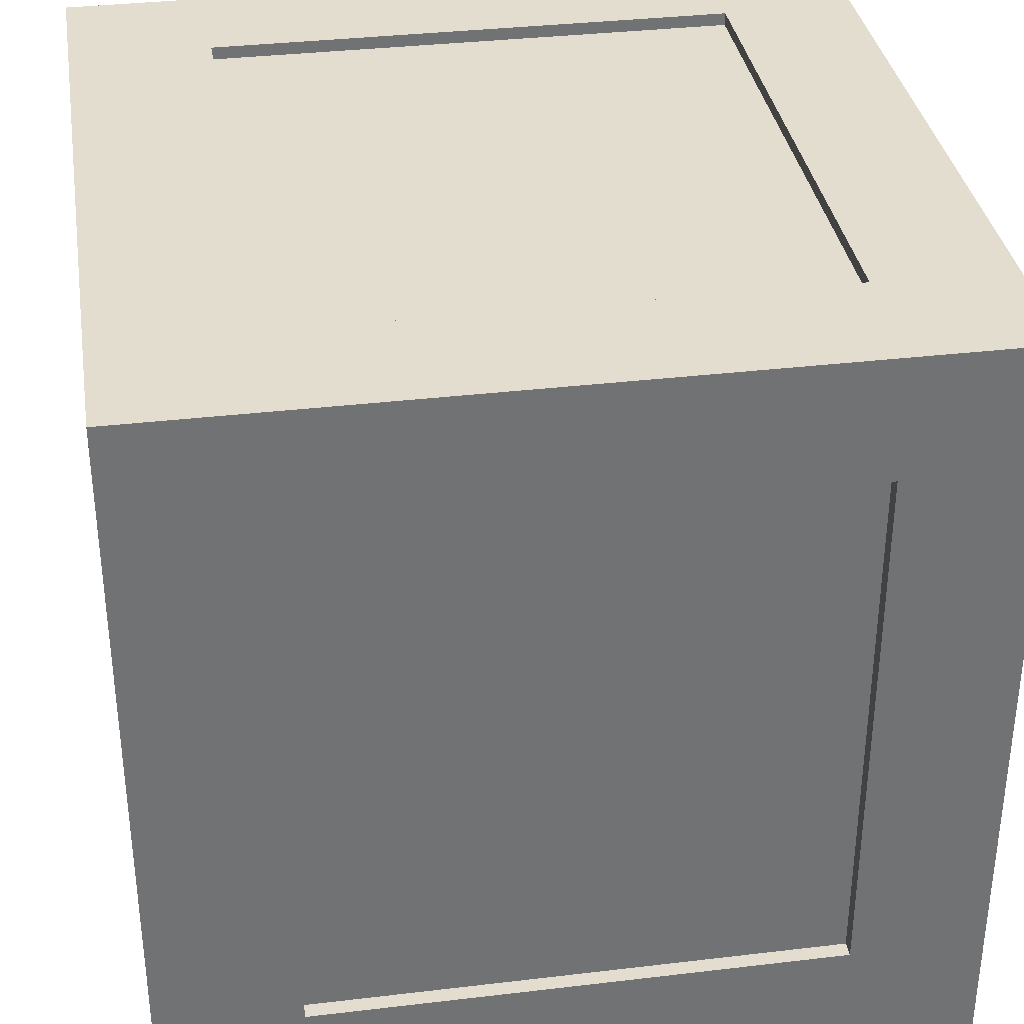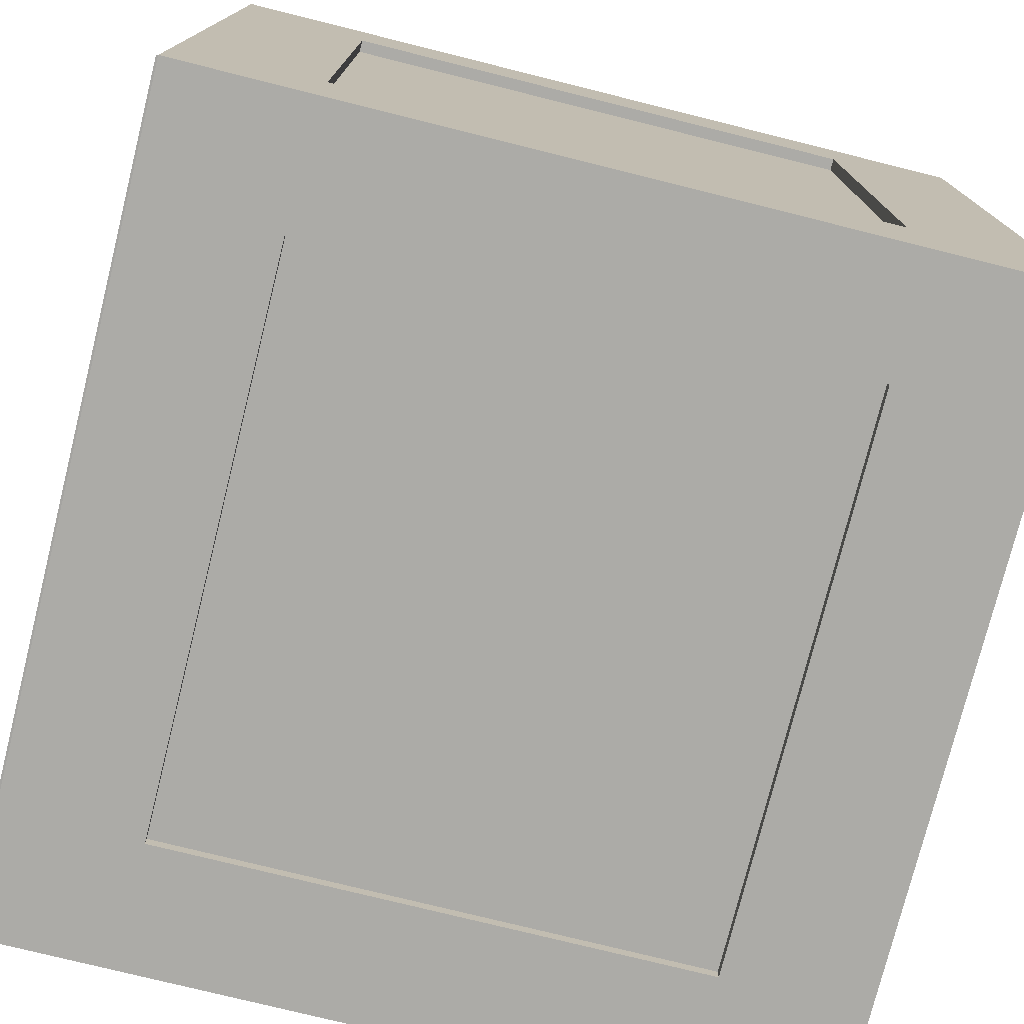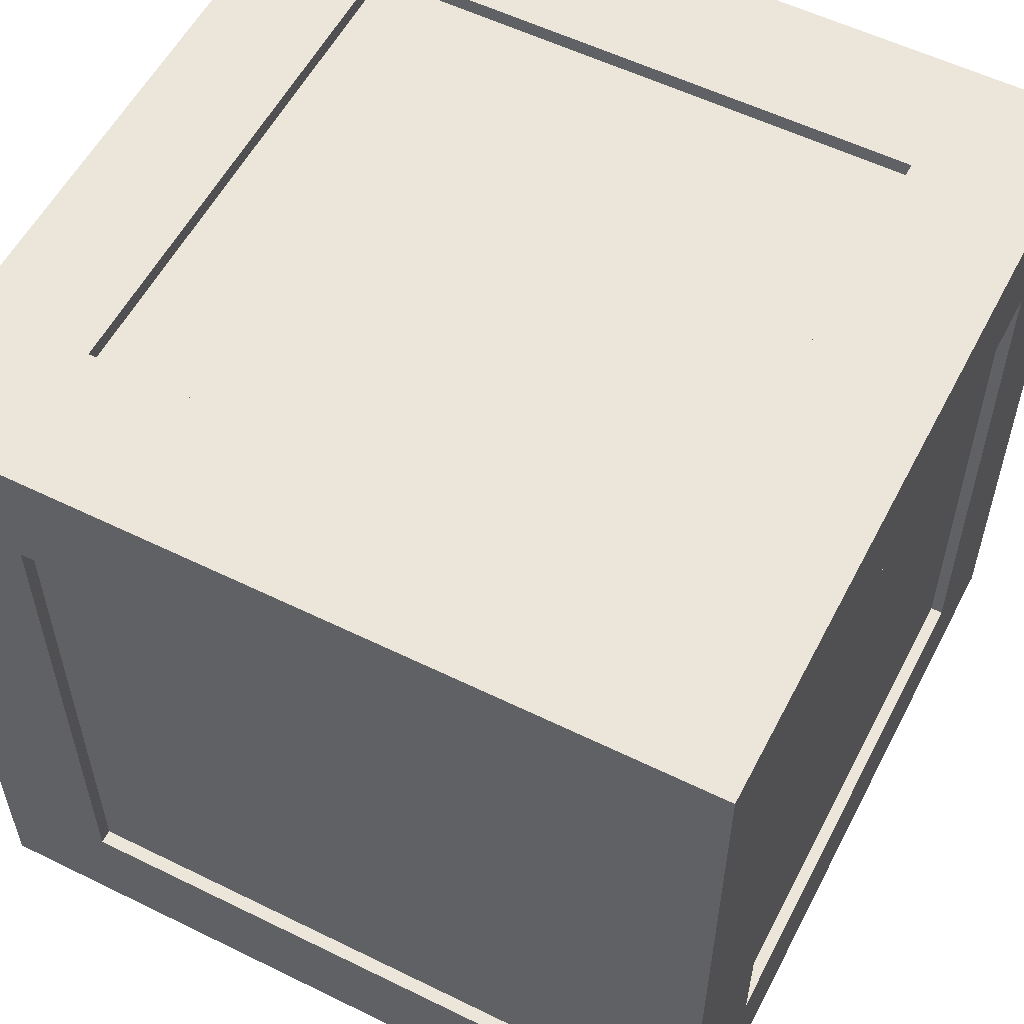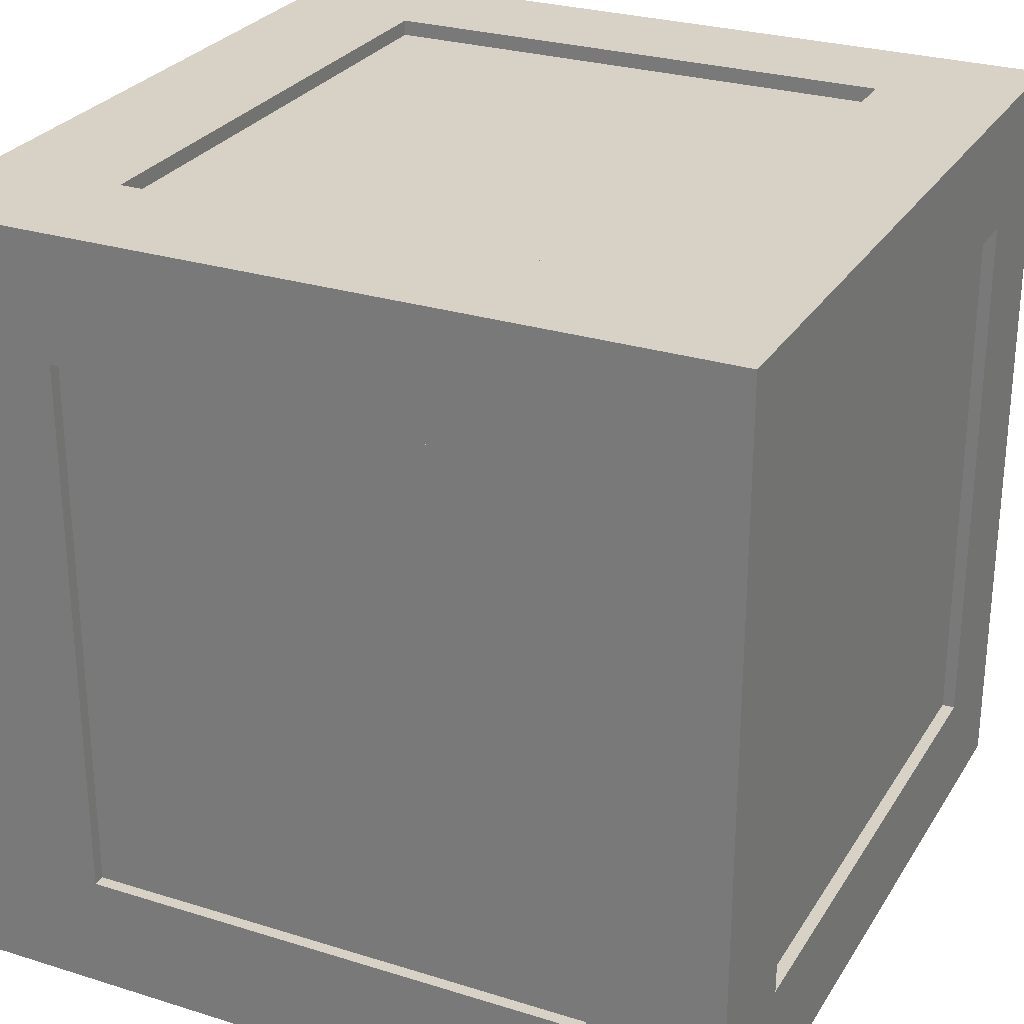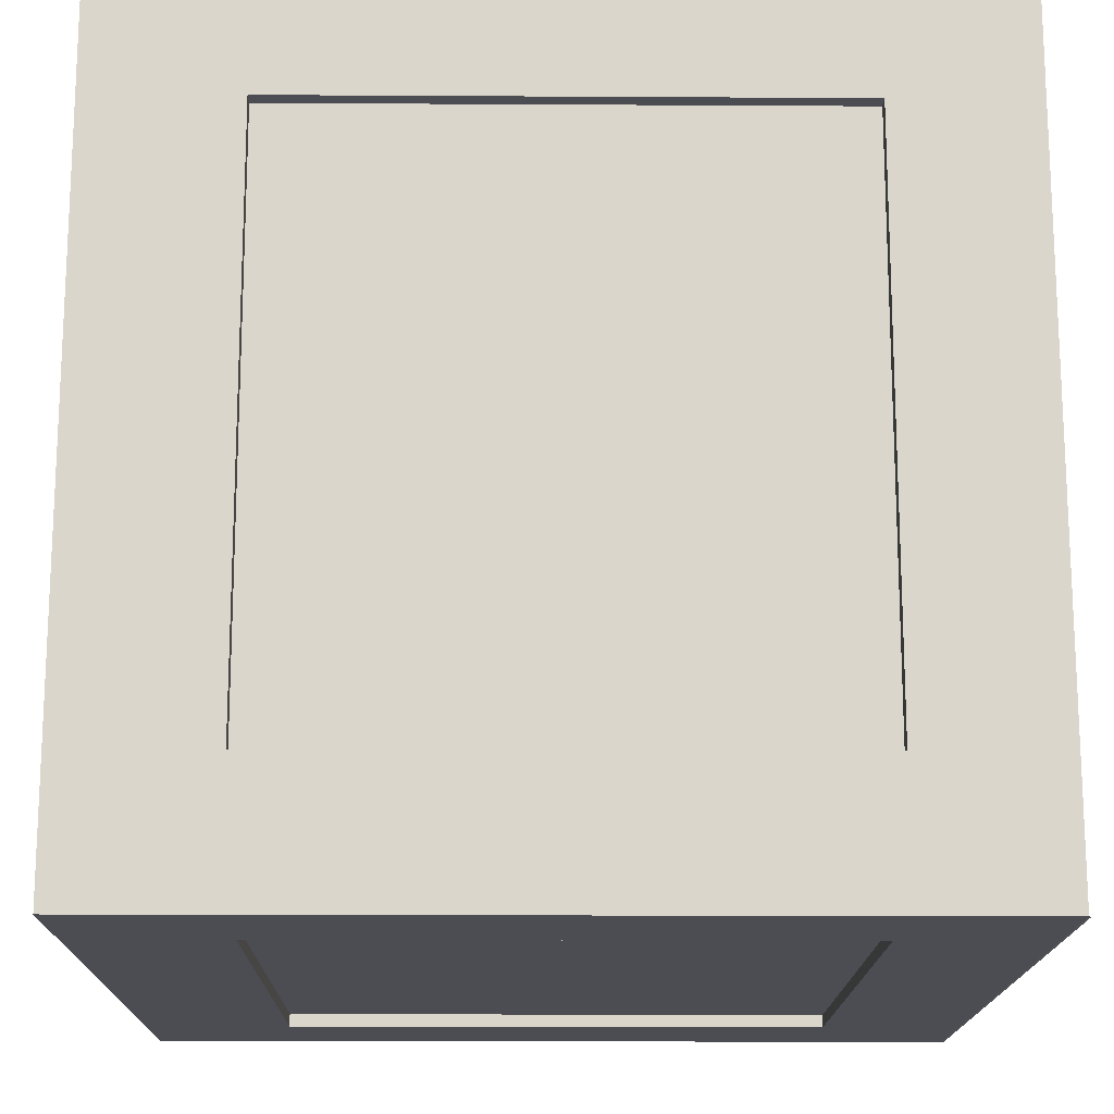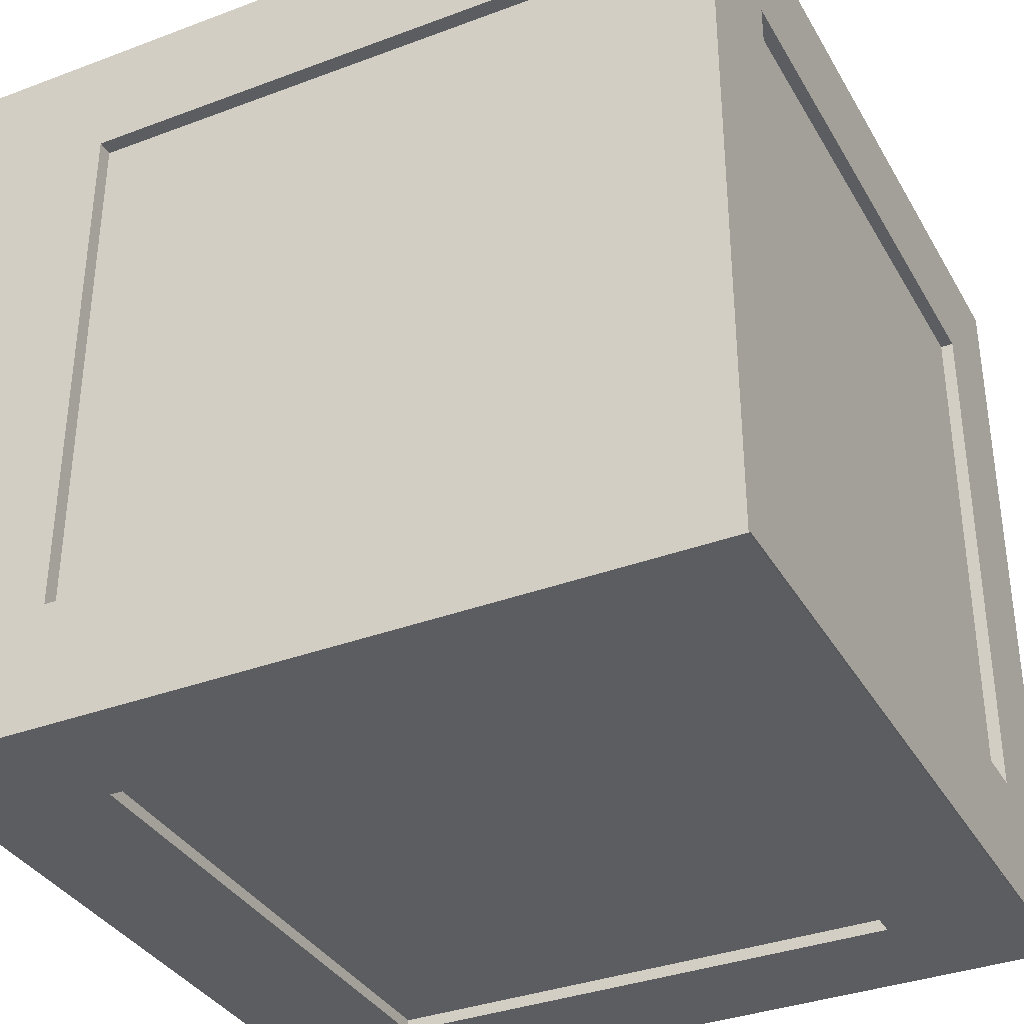
<metadata>
{"format":"obj","ext":"obj","renderer":"f3d","projection":"perspective","resolution":1024,"background":"white","views":[{"elev":34.9,"azim":-9.0,"up":"+Y"},{"elev":-76.2,"azim":166.0,"up":"+Y"},{"elev":56.2,"azim":-62.8,"up":"+Z"},{"elev":27.5,"azim":25.6,"up":"+Z"},{"elev":-16.3,"azim":-0.7,"up":"+Y"},{"elev":-35.4,"azim":26.4,"up":"+Y"}]}
</metadata>
<code>
o Cube.000_Cube.003
v 75.31 -79.44 -26.92
v -79.83 -79.44 -26.92
v -79.83 75.7 -26.92
v 75.31 75.7 -26.92
v 75.31 -79.44 128.2
v -79.83 -79.44 128.2
v -79.83 75.7 128.2
v 75.31 75.7 128.2
v 75.31 -54.64 -26.92
v -79.83 -54.64 -26.92
v 75.31 -54.64 128.2
v -79.83 -54.64 128.2
v 75.31 -79.44 104.1
v -79.83 -79.44 104.1
v -79.83 75.7 104.1
v 75.31 75.7 104.1
v 75.31 -54.64 104.1
v -79.83 -54.64 104.1
v 75.31 52.03 -26.92
v -79.83 52.03 -26.92
v 75.31 52.03 128.2
v -79.83 52.03 128.2
v 75.31 52.03 104.1
v -79.83 52.03 104.1
v -79.83 -54.64 -3.701
v 75.31 -79.44 -3.701
v -79.83 -79.44 -3.701
v -79.83 75.7 -3.701
v 75.31 75.7 -3.701
v 75.31 -54.64 -3.701
v -79.83 52.03 -3.701
v 75.31 52.03 -3.701
v -52.39 -79.44 -26.92
v -52.39 75.7 -26.92
v -52.39 -79.44 128.2
v -52.39 75.7 128.2
v -52.39 -54.64 128.2
v -52.39 -54.64 -26.92
v -52.39 75.7 104.1
v -52.39 -79.44 104.1
v -52.39 52.03 128.2
v -52.39 52.03 -26.92
v -52.39 -79.44 -3.701
v -52.39 75.7 -3.701
v 49.37 75.7 -26.92
v 49.37 75.7 128.2
v 49.37 -54.64 -26.92
v 49.37 75.7 104.1
v 49.37 52.03 -26.92
v 49.37 75.7 -3.701
v 49.37 -79.44 -26.92
v 49.37 -79.44 128.2
v 49.37 -54.64 128.2
v 49.37 -79.44 104.1
v 49.37 52.03 128.2
v 49.37 -79.44 -3.701
v -52.39 -54.64 125.2
v -52.39 52.03 125.2
v 49.37 -54.64 125.2
v 49.37 52.03 125.2
v -77.15 -54.64 104.1
v -77.15 52.03 104.1
v -77.15 -54.64 -3.701
v -77.15 52.03 -3.701
v -52.39 -77.09 104.1
v -52.39 -77.09 -3.701
v 49.37 -77.09 104.1
v 49.37 -77.09 -3.701
v 72.83 -54.64 104.1
v 72.83 52.03 104.1
v 72.83 -54.64 -3.701
v 72.83 52.03 -3.701
v -52.39 73.21 104.1
v -52.39 73.21 -3.701
v 49.37 73.21 104.1
v 49.37 73.21 -3.701
v -52.39 -54.64 -24.56
v -52.39 52.03 -24.56
v 49.37 -54.64 -24.56
v 49.37 52.03 -24.56
v -79.83 -79.44 -26.92
v -79.83 75.7 -26.92
v -79.83 -54.64 -26.92
v -79.83 52.03 -26.92
v -79.83 -54.64 -3.701
v -79.83 -79.44 -3.701
v -79.83 75.7 -3.701
v -79.83 52.03 -3.701
v 75.31 -79.44 -26.92
v -79.83 -79.44 -26.92
v -79.83 75.7 -26.92
v 75.31 75.7 -26.92
v 75.31 -79.44 128.2
v -79.83 -79.44 128.2
v -79.83 75.7 128.2
v 75.31 75.7 128.2
v 75.31 -54.64 -26.92
v -79.83 -54.64 -26.92
v 75.31 -54.64 128.2
v -79.83 -54.64 128.2
v 75.31 -79.44 104.1
v -79.83 -79.44 104.1
v -79.83 75.7 104.1
v 75.31 75.7 104.1
v 75.31 -54.64 104.1
v -79.83 -54.64 104.1
v 75.31 52.03 -26.92
v -79.83 52.03 -26.92
v 75.31 52.03 128.2
v -79.83 52.03 128.2
v 75.31 52.03 104.1
v -79.83 52.03 104.1
v -79.83 -54.64 -3.701
v 75.31 -79.44 -3.701
v -79.83 -79.44 -3.701
v -79.83 75.7 -3.701
v 75.31 75.7 -3.701
v 75.31 -54.64 -3.701
v -79.83 52.03 -3.701
v 75.31 52.03 -3.701
v -52.39 -79.44 -26.92
v -52.39 75.7 -26.92
v -52.39 -79.44 128.2
v -52.39 75.7 128.2
v -52.39 -54.64 128.2
v -52.39 -54.64 -26.92
v -52.39 75.7 104.1
v -52.39 -79.44 104.1
v -52.39 52.03 128.2
v -52.39 52.03 -26.92
v -52.39 -79.44 -3.701
v -52.39 75.7 -3.701
v 49.37 75.7 -26.92
v 49.37 75.7 128.2
v 49.37 -54.64 -26.92
v 49.37 75.7 104.1
v 49.37 52.03 -26.92
v 49.37 75.7 -3.701
v 49.37 -79.44 -26.92
v 49.37 -79.44 128.2
v 49.37 -54.64 128.2
v 49.37 -79.44 104.1
v 49.37 52.03 128.2
v 49.37 -79.44 -3.701
v -52.39 -54.64 125.2
v -52.39 52.03 125.2
v 49.37 -54.64 125.2
v 49.37 52.03 125.2
v -77.15 -54.64 104.1
v -77.15 52.03 104.1
v -77.15 -54.64 -3.701
v -77.15 52.03 -3.701
v -52.39 -77.09 104.1
v -52.39 -77.09 -3.701
v 49.37 -77.09 104.1
v 49.37 -77.09 -3.701
v 72.83 -54.64 104.1
v 72.83 52.03 104.1
v 72.83 -54.64 -3.701
v 72.83 52.03 -3.701
v -52.39 73.21 104.1
v -52.39 73.21 -3.701
v 49.37 73.21 104.1
v 49.37 73.21 -3.701
v -52.39 -54.64 -24.56
v -52.39 52.03 -24.56
v 49.37 -54.64 -24.56
v 49.37 52.03 -24.56
v -79.83 -79.44 -26.92
v -79.83 75.7 -26.92
v -79.83 -54.64 -26.92
v -79.83 52.03 -26.92
v -79.83 -54.64 -3.701
v -79.83 -79.44 -3.701
v -79.83 75.7 -3.701
v -79.83 52.03 -3.701
v -79.83 75.7 104.1
v -79.83 75.7 -3.701
v -79.83 75.7 128.2
v 75.31 75.7 128.2
v -52.39 75.7 128.2
v 49.37 75.7 128.2
v -79.83 75.7 104.1
v 75.31 75.7 104.1
v -52.39 75.7 104.1
v 49.37 75.7 104.1
v 49.37 -54.64 125.2
v -52.39 -54.64 125.2
v 49.37 52.03 125.2
v -52.39 52.03 125.2
v 49.37 75.7 104.1
v 75.31 75.7 104.1
v -79.83 75.7 104.1
v -52.39 75.7 104.1
v -52.39 -54.64 -24.56
v -52.39 52.03 -24.56
v 49.37 -54.64 -24.56
v 49.37 52.03 -24.56
v -79.83 75.7 -3.701
v 75.31 75.7 -3.701
v -52.39 75.7 -3.701
v 49.37 75.7 -3.701
v 75.31 -54.64 128.2
v -79.83 -54.64 128.2
v -52.39 -54.64 128.2
v 49.37 -54.64 128.2
v 75.31 75.7 -26.92
v 75.31 75.7 128.2
v 75.31 75.7 104.1
v 75.31 75.7 -3.701
v 75.66 -79.52 -26.92
v 75.66 -79.52 128.2
v 75.66 -79.52 104.1
v 75.66 -79.52 -3.701
v -52.39 -54.64 -26.92
v -52.39 52.03 -26.92
v 49.37 75.7 -3.701
v 49.37 73.21 -3.701
f 42 34 3 20
f 41 22 7 36
f 40 14 6 35
f 24 15 7 22
f 48 16 8 46
f 32 29 4 19
f 26 30 9 1
f 14 18 12 6
f 35 6 12 37
f 33 38 10 2
f 27 25 18 14
f 5 11 17 13
f 21 8 16 23
f 50 29 16 48
f 31 28 15 24
f 43 27 14 40
f 11 21 23 17
f 30 32 19 9
f 18 24 22 12
f 37 12 22 41
f 38 42 20 10
f 2 81 86 27
f 33 2 27 43
f 10 83 81 2
f 45 4 29 50
f 27 86 85 25
f 13 17 30 26
f 23 16 29 32
f 3 34 44 28
f 51 33 43 56
f 28 44 39 15
f 51 47 38 33
f 52 35 37 53
f 15 39 36 7
f 54 40 35 52
f 55 41 36 46
f 49 45 34 42
f 19 4 45 49
f 21 55 46 8
f 13 54 52 5
f 5 52 53 11
f 1 9 47 51
f 26 56 54 13
f 11 53 55 21
f 9 19 49 47
f 1 51 56 26
f 34 45 50 44
f 39 48 46 36
f 37 57 59 53
f 41 58 57 37
f 53 59 60 55
f 55 60 58 41
f 31 64 63 25
f 24 62 64 31
f 18 61 62 24
f 25 63 61 18
f 54 67 65 40
f 40 65 66 43
f 43 66 68 56
f 56 68 67 54
f 32 72 70 23
f 23 70 69 17
f 30 71 72 32
f 17 69 71 30
f 48 75 76 50
f 50 76 74 44
f 39 73 75 48
f 44 74 73 39
f 47 79 77 38
f 38 77 78 42
f 49 80 79 47
f 42 78 80 49
f 65 67 68 66
f 78 77 79 80
f 74 76 75 73
f 69 70 72 71
f 57 58 60 59
f 62 61 63 64
f 83 84 88 85
f 84 82 87 88
f 81 83 85 86
f 31 88 87 28
f 20 84 83 10
f 25 85 88 31
f 28 87 82 3
f 3 82 84 20
f 130 108 91 122
f 129 124 95 110
f 128 123 94 102
f 112 110 95 103
f 136 134 96 104
f 120 107 92 117
f 114 89 97 118
f 102 94 100 106
f 123 125 100 94
f 121 90 98 126
f 115 102 106 113
f 93 101 105 99
f 109 111 104 96
f 138 136 104 117
f 119 112 103 116
f 131 128 102 115
f 99 105 111 109
f 118 97 107 120
f 106 100 110 112
f 125 129 110 100
f 126 98 108 130
f 90 115 174 169
f 121 131 115 90
f 98 90 169 171
f 133 138 117 92
f 115 113 173 174
f 101 114 118 105
f 111 120 117 104
f 91 116 132 122
f 139 144 131 121
f 116 103 127 132
f 139 121 126 135
f 140 141 125 123
f 103 95 124 127
f 142 140 123 128
f 143 134 124 129
f 137 130 122 133
f 107 137 133 92
f 109 96 134 143
f 101 93 140 142
f 93 99 141 140
f 89 139 135 97
f 114 101 142 144
f 99 109 143 141
f 97 135 137 107
f 89 114 144 139
f 122 132 138 133
f 127 124 134 136
f 125 141 147 145
f 129 125 145 146
f 141 143 148 147
f 143 129 146 148
f 119 113 151 152
f 112 119 152 150
f 106 112 150 149
f 113 106 149 151
f 142 128 153 155
f 128 131 154 153
f 131 144 156 154
f 144 142 155 156
f 120 111 158 160
f 111 105 157 158
f 118 120 160 159
f 105 118 159 157
f 136 138 164 163
f 138 132 162 164
f 127 136 163 161
f 132 127 161 162
f 135 126 165 167
f 126 130 166 165
f 137 135 167 168
f 130 137 168 166
f 153 154 156 155
f 167 165 195 197
f 162 161 163 164
f 157 159 160 158
f 184 186 191 192
f 150 152 151 149
f 171 173 176 172
f 172 176 175 170
f 169 174 173 171
f 119 116 175 176
f 108 98 171 172
f 113 119 176 173
f 116 91 170 175
f 91 108 172 170
f 103 116 178 177
f 134 124 181 182
f 124 95 179 181
f 134 96 180 182
f 136 127 185 186
f 103 127 185 183
f 104 136 186 184
f 188 187 189 190
f 146 145 188 190
f 145 147 187 188
f 183 185 194 193
f 147 148 189 187
f 148 146 190 189
f 186 185 194 191
f 196 198 197 195
f 166 168 198 196
f 165 166 196 195
f 168 167 197 198
f 132 138 202 201
f 116 132 201 199
f 117 138 202 200
f 99 141 206 203
f 141 125 205 206
f 125 100 204 205
f 92 117 210 207
f 104 117 210 209
f 96 104 209 208
f 114 89 211 214
f 101 114 214 213
f 93 101 213 212
f 138 164 218 217
l 215 216

</code>
